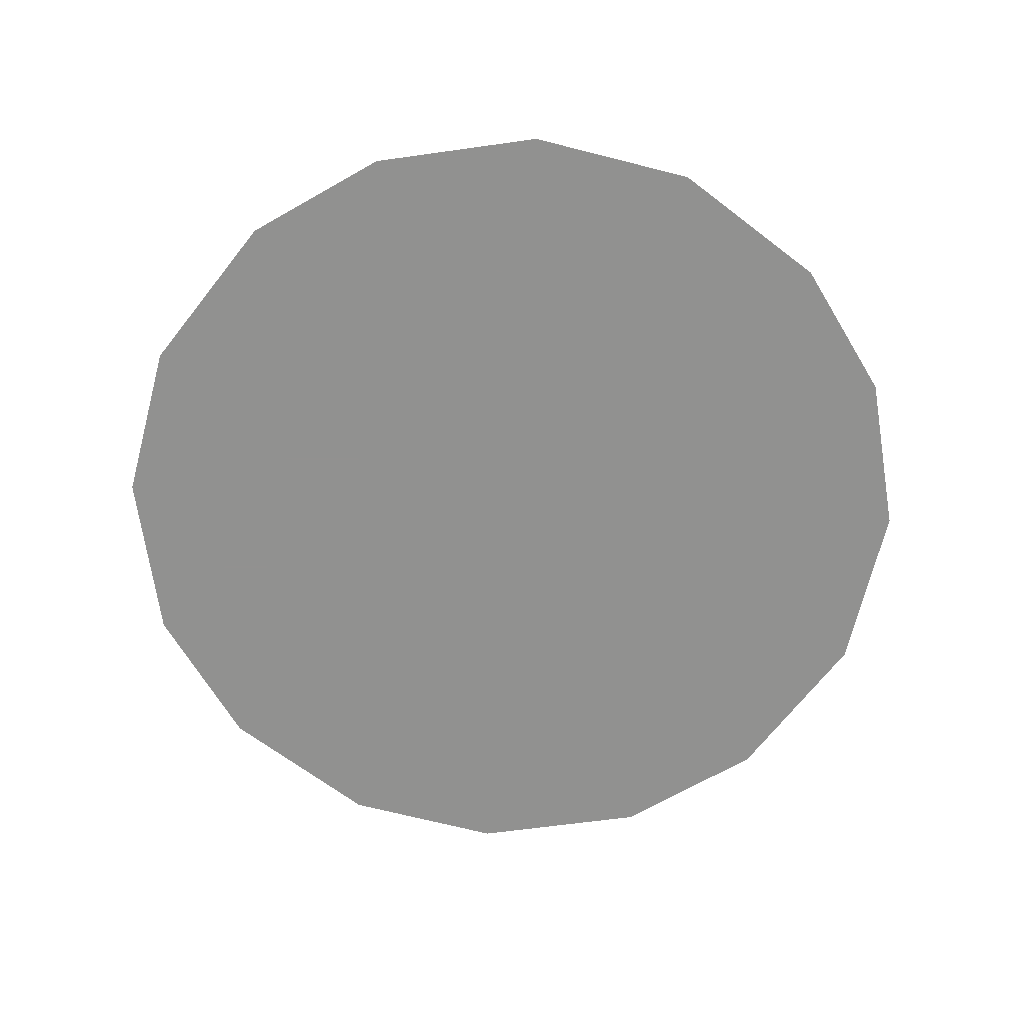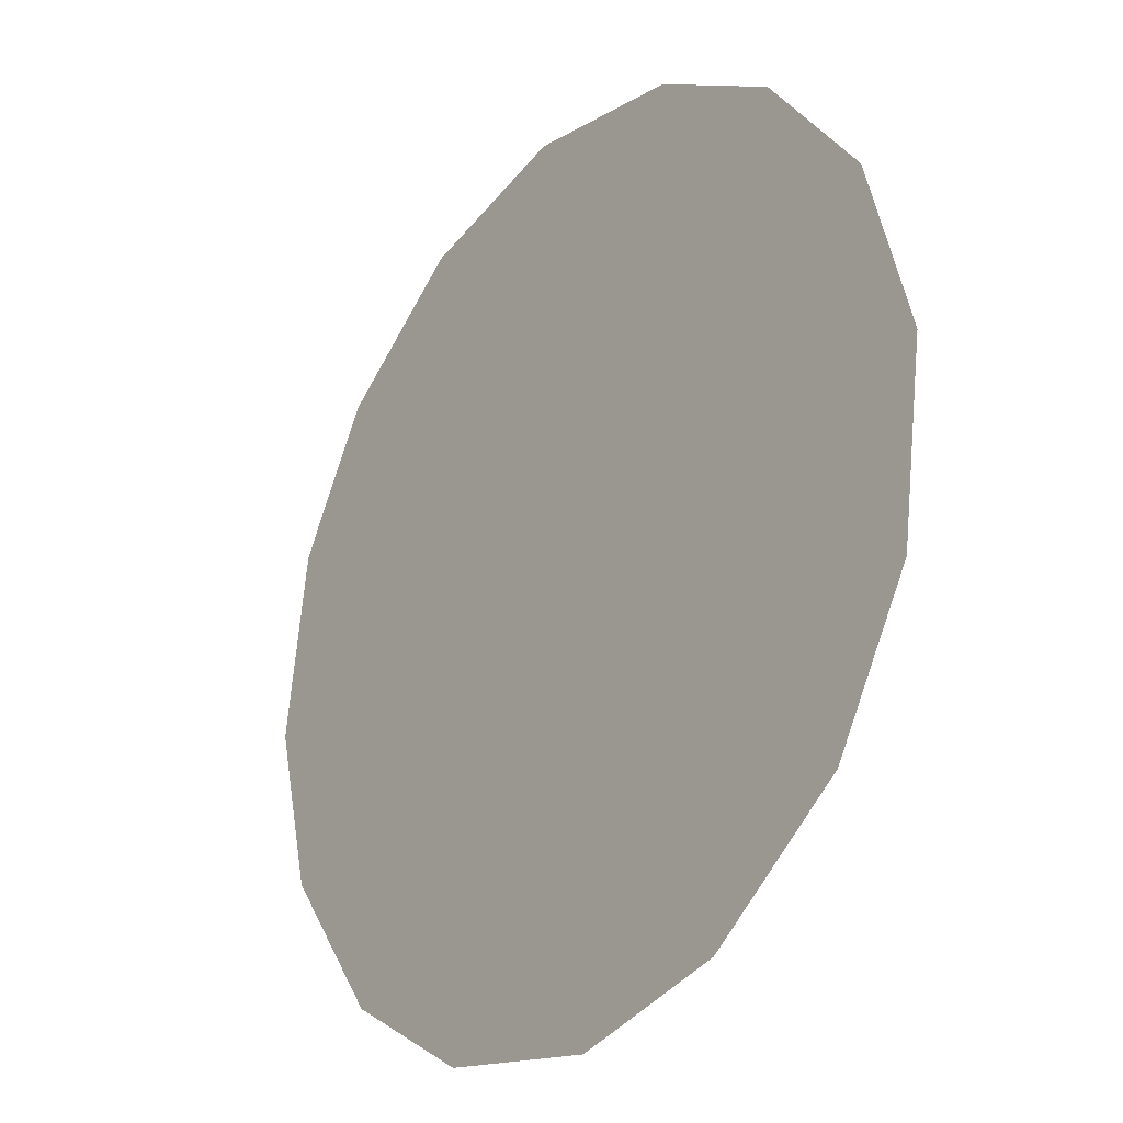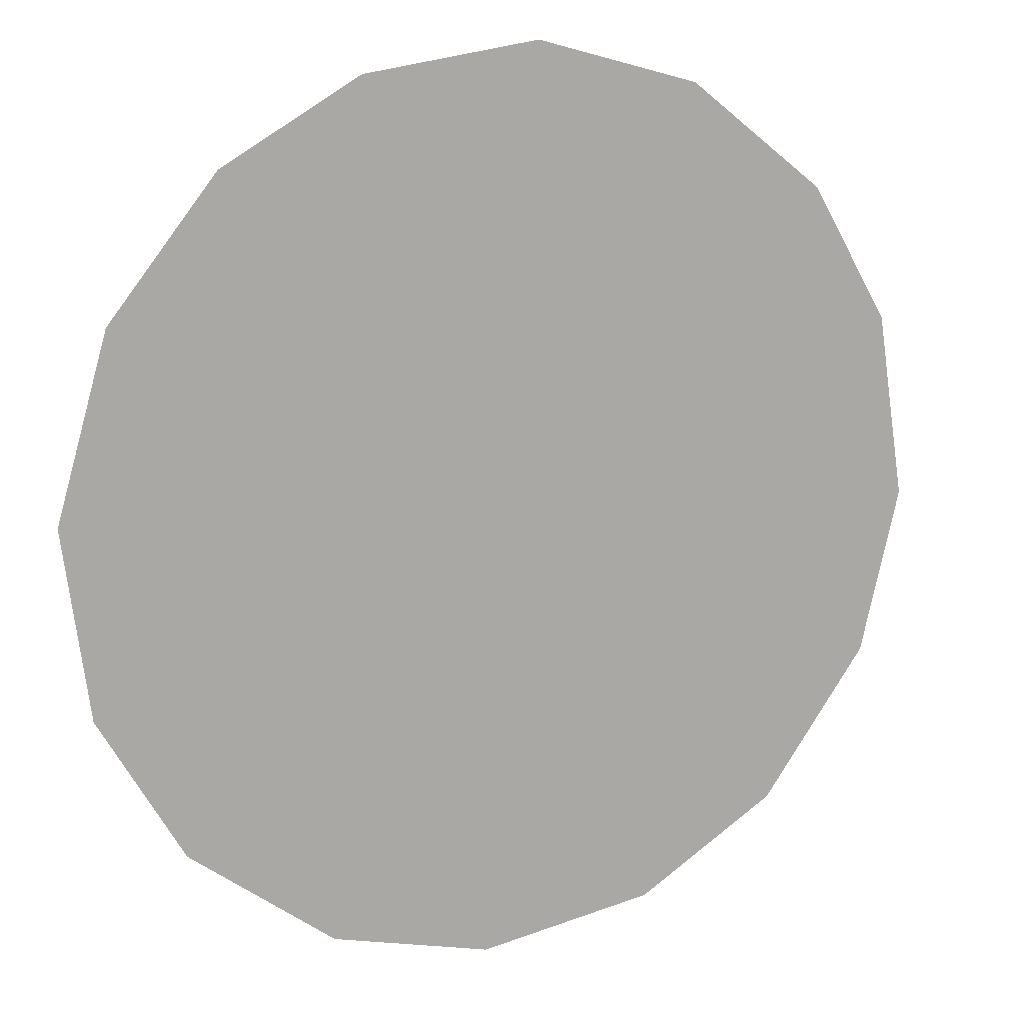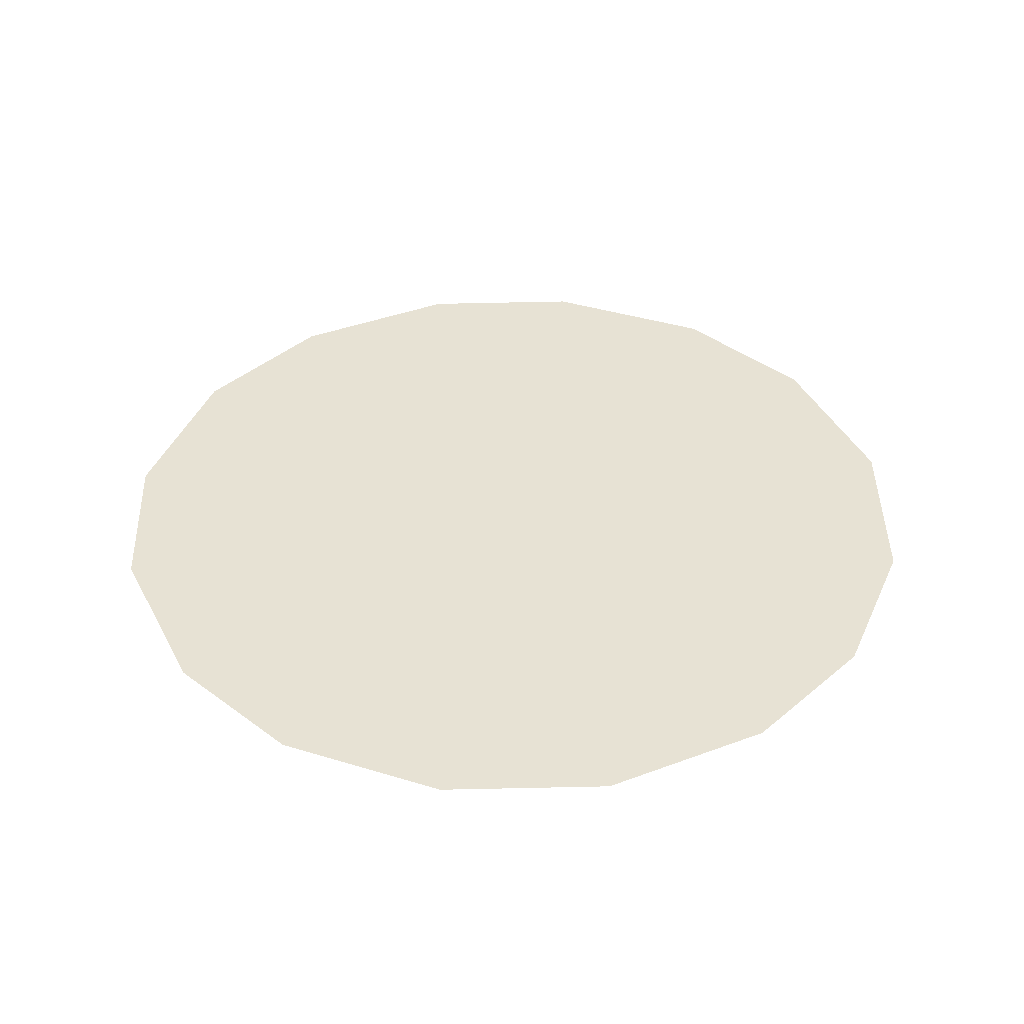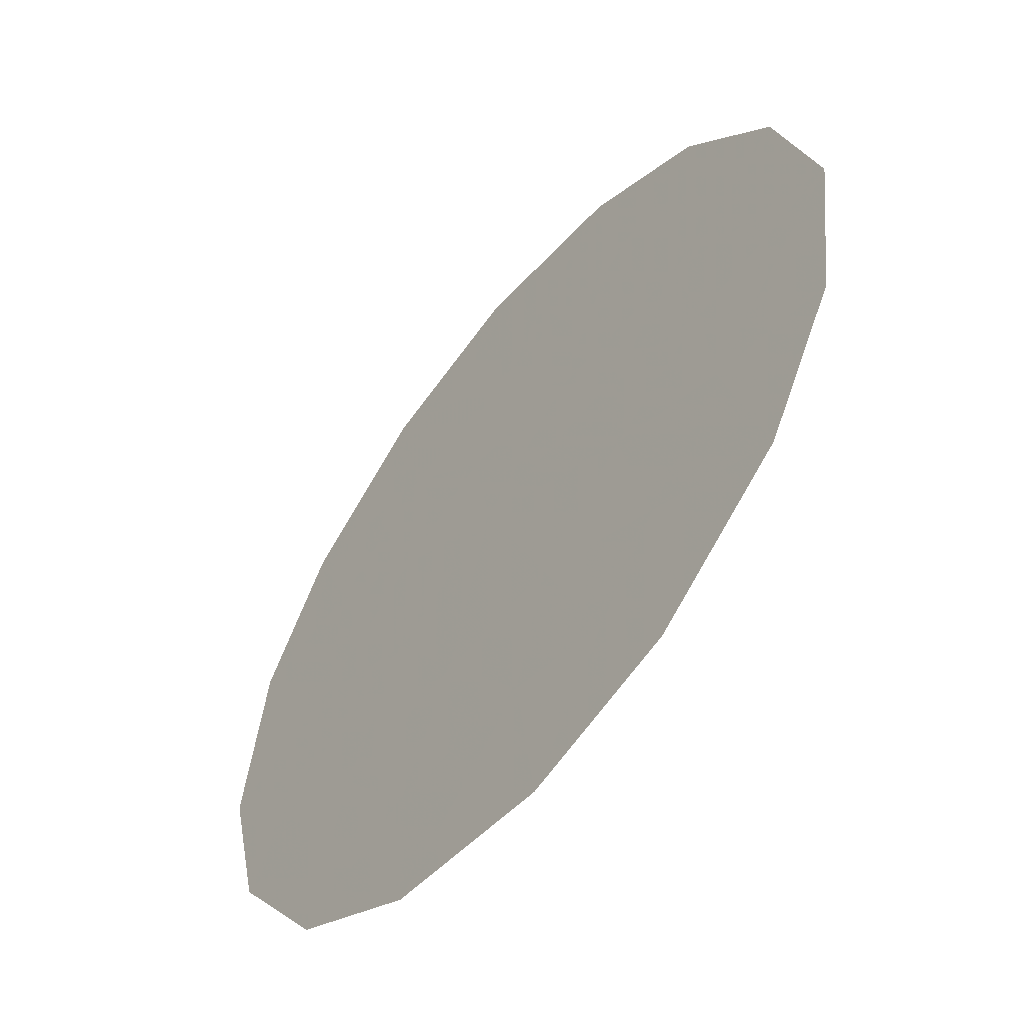
<metadata>
{"format":"obj","ext":"obj","renderer":"f3d","projection":"perspective","resolution":1024,"background":"white","views":[{"elev":-66.0,"azim":150.8,"up":"+Z"},{"elev":-25.1,"azim":-127.7,"up":"+Y"},{"elev":13.7,"azim":-25.8,"up":"+Y"},{"elev":39.8,"azim":163.6,"up":"+Z"},{"elev":-56.7,"azim":-128.9,"up":"+Y"}]}
</metadata>
<code>
v -0.151 0.1315 0.01
v -0.1499 0.1354 0.01
v -0.1475 0.1384 0.01
v -0.1444 0.1402 0.01
v -0.1404 0.1408 0.01
v -0.1367 0.1398 0.01
v -0.1335 0.1374 0.01
v -0.1317 0.1343 0.01
v -0.1311 0.1302 0.01
v -0.132 0.1265 0.01
v -0.1344 0.1233 0.01
v -0.1377 0.1214 0.01
v -0.1417 0.1208 0.01
v -0.1453 0.1217 0.01
v -0.1486 0.1242 0.01
v -0.1505 0.1274 0.01
v -0.1428 0.1338 0.01
v -0.1445 0.1368 0.01
v -0.1372 0.1331 0.01
v -0.1466 0.1336 0.01
v -0.1407 0.137 0.01
v -0.1347 0.1346 0.01
v -0.1375 0.1364 0.01
v -0.1343 0.1312 0.01
v -0.139 0.1273 0.01
v -0.1372 0.1299 0.01
v -0.1402 0.1316 0.01
v -0.1355 0.1269 0.01
v -0.1397 0.1343 0.01
v -0.1445 0.1293 0.01
v -0.1335 0.1287 0.01
v -0.1376 0.1245 0.01
v -0.1412 0.1244 0.01
v -0.1421 0.1273 0.01
v -0.1453 0.1258 0.01
v -0.1474 0.1281 0.01
v -0.1446 0.1319 0.01
v -0.1472 0.1309 0.01
v -0.1437 0.1238 0.01
f 34 35 39
f 19 26 24
f 13 12 33
f 7 23 22
f 6 21 23
f 27 30 34
f 18 20 17
f 35 36 15
f 20 3 2
f 18 3 20
f 18 4 3
f 31 28 10
f 32 11 28
f 9 24 31
f 26 28 31
f 23 7 6
f 9 8 24
f 29 17 27
f 19 22 23
f 22 8 7
f 27 17 37
f 4 18 21
f 2 1 20
f 21 6 5
f 5 4 21
f 22 24 8
f 1 16 36
f 29 23 21
f 22 19 24
f 18 17 21
f 26 19 27
f 32 33 12
f 19 29 27
f 26 25 28
f 37 17 20
f 25 26 27
f 32 28 25
f 11 10 28
f 23 29 19
f 17 29 21
f 36 30 38
f 39 35 14
f 9 31 10
f 26 31 24
f 32 25 33
f 11 32 12
f 34 33 25
f 13 33 39
f 27 34 25
f 34 30 35
f 36 35 30
f 14 35 15
f 37 38 30
f 15 36 16
f 37 20 38
f 27 37 30
f 20 1 38
f 1 36 38
f 13 39 14
f 34 39 33

</code>
